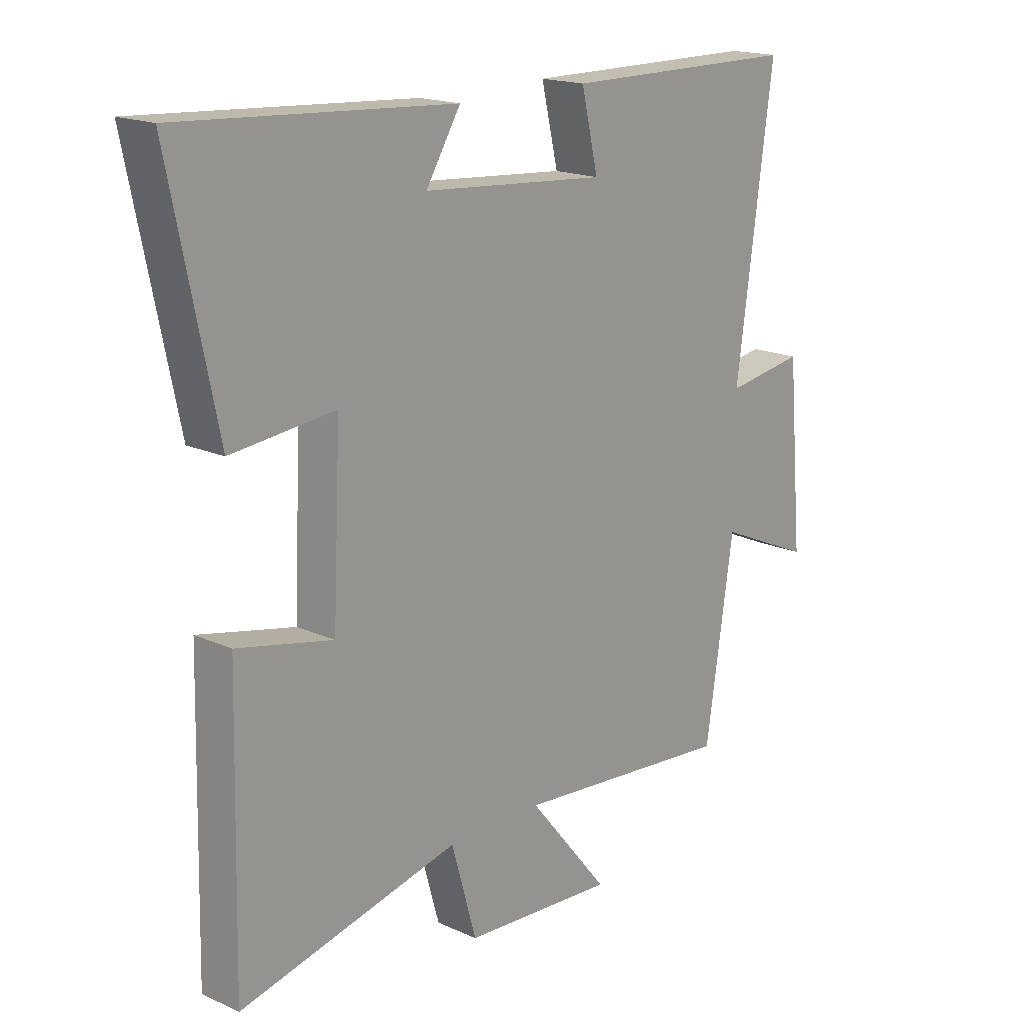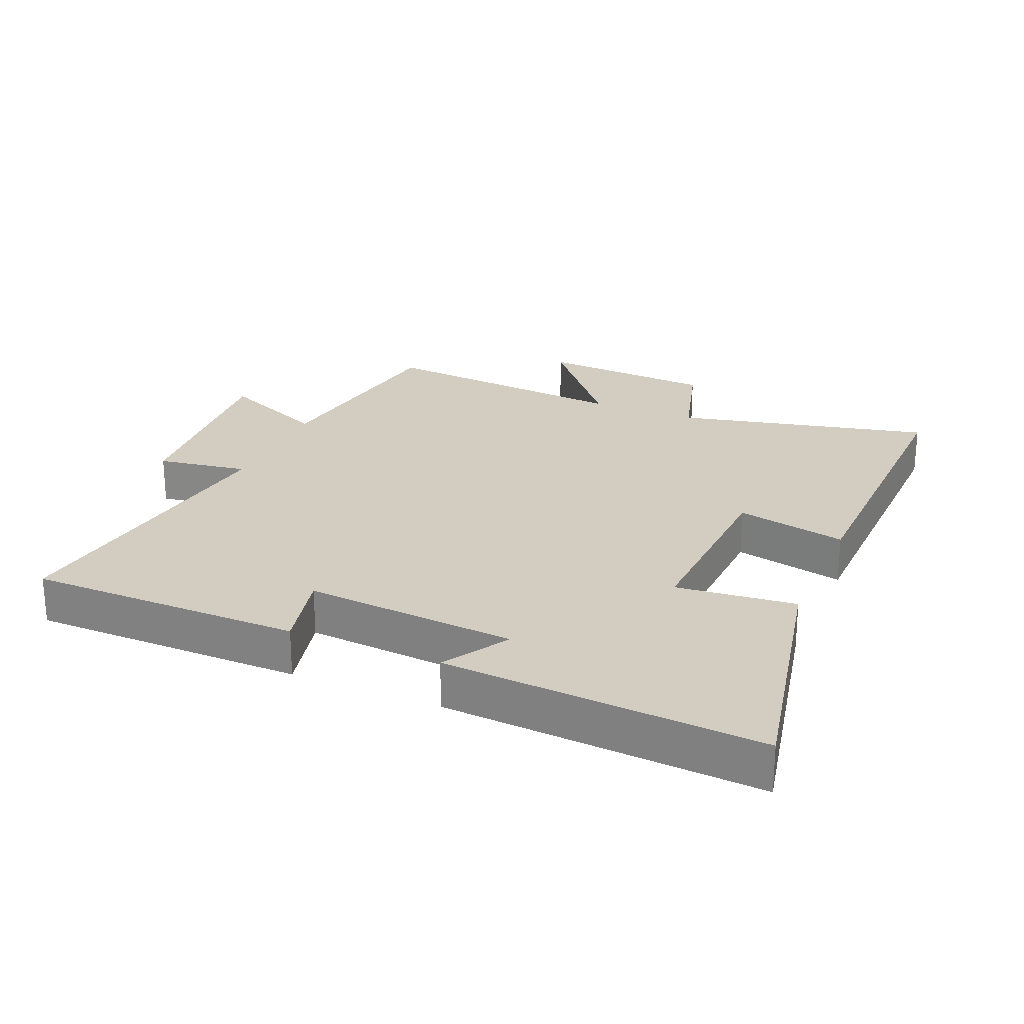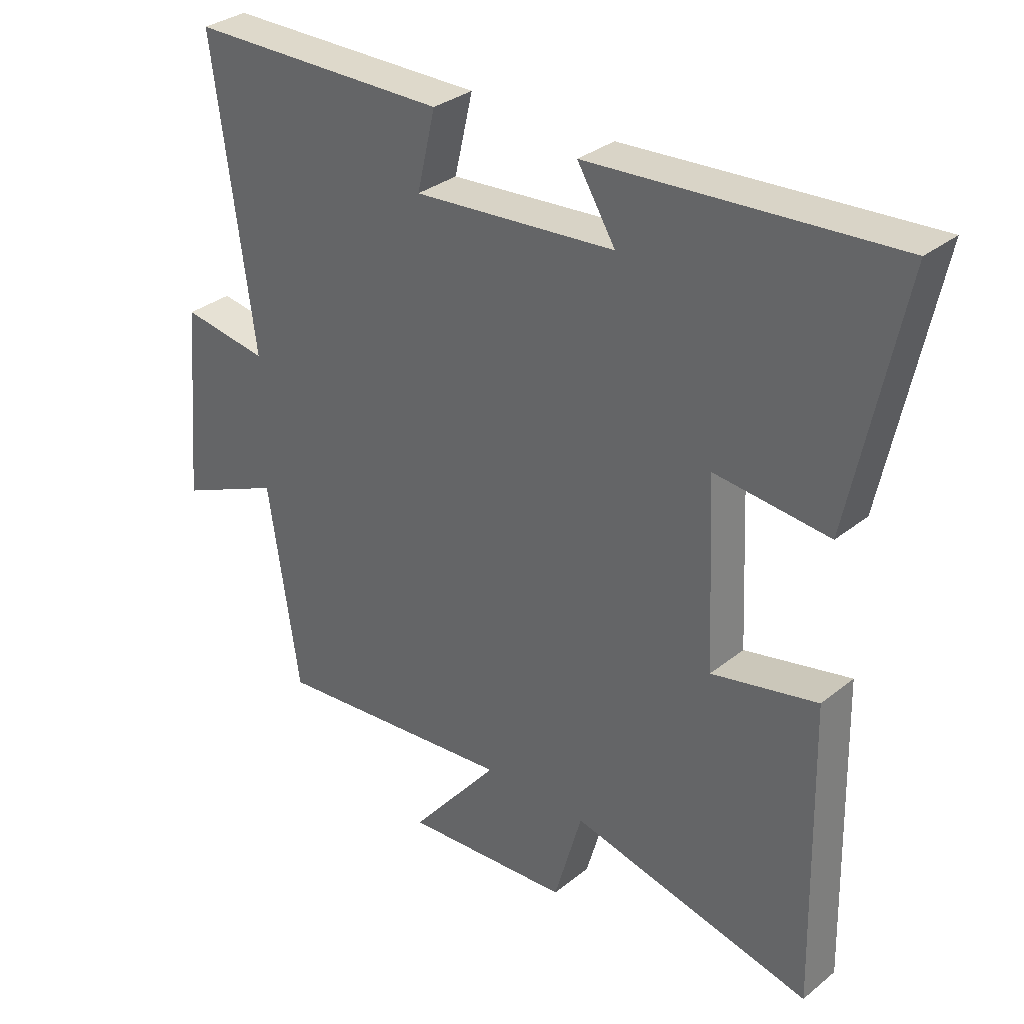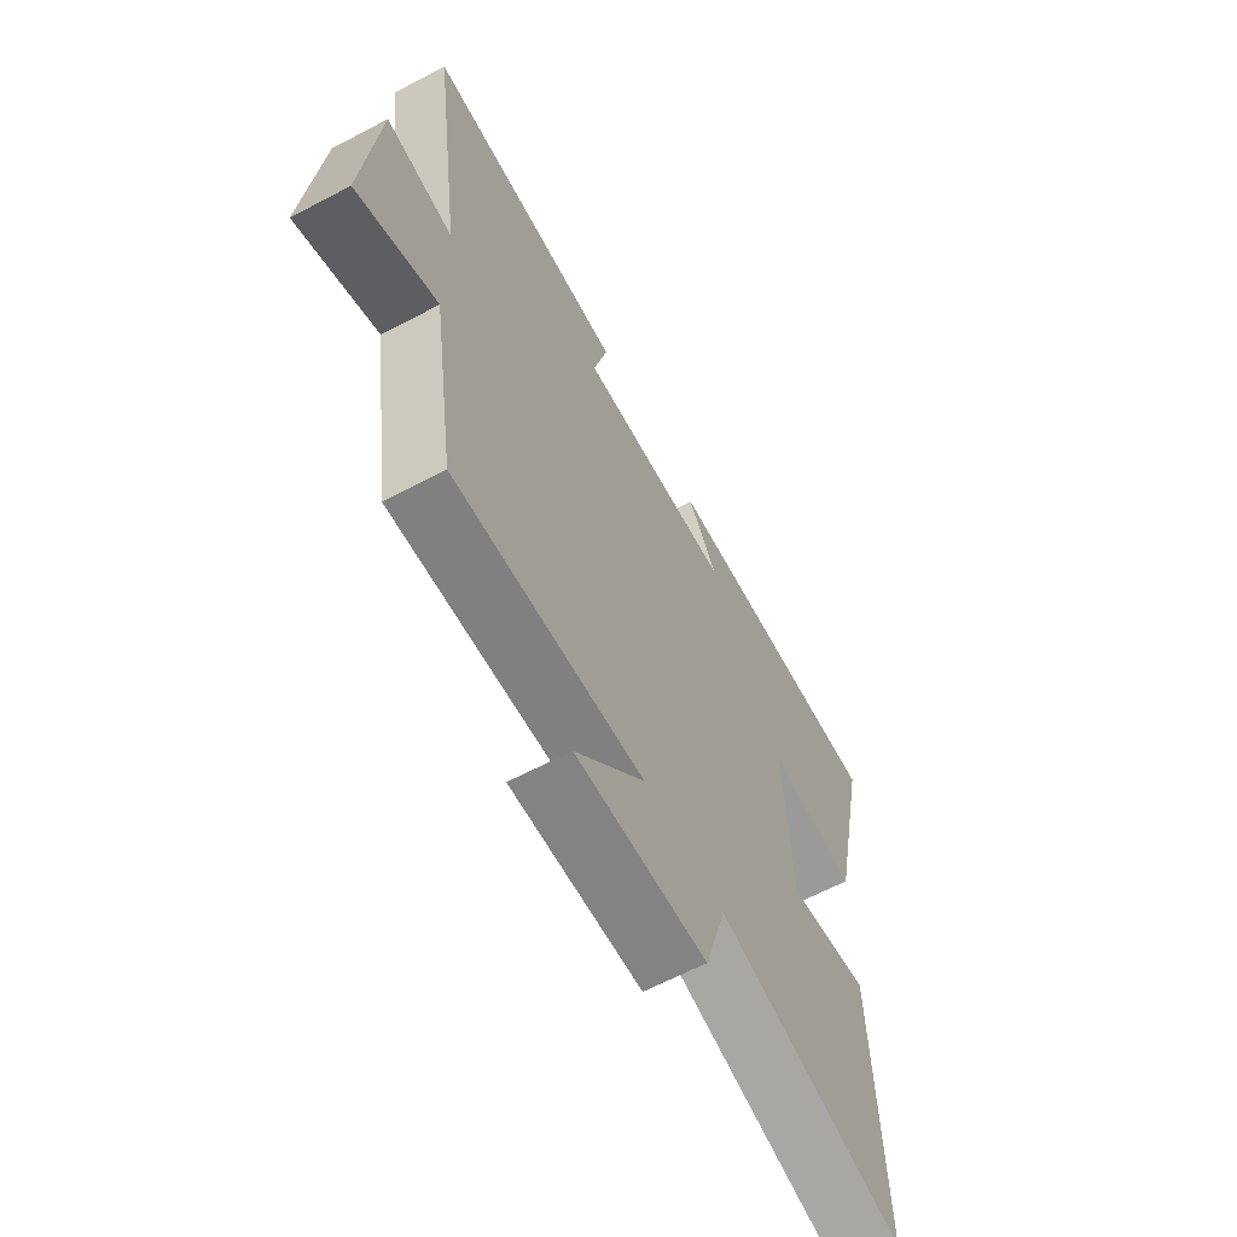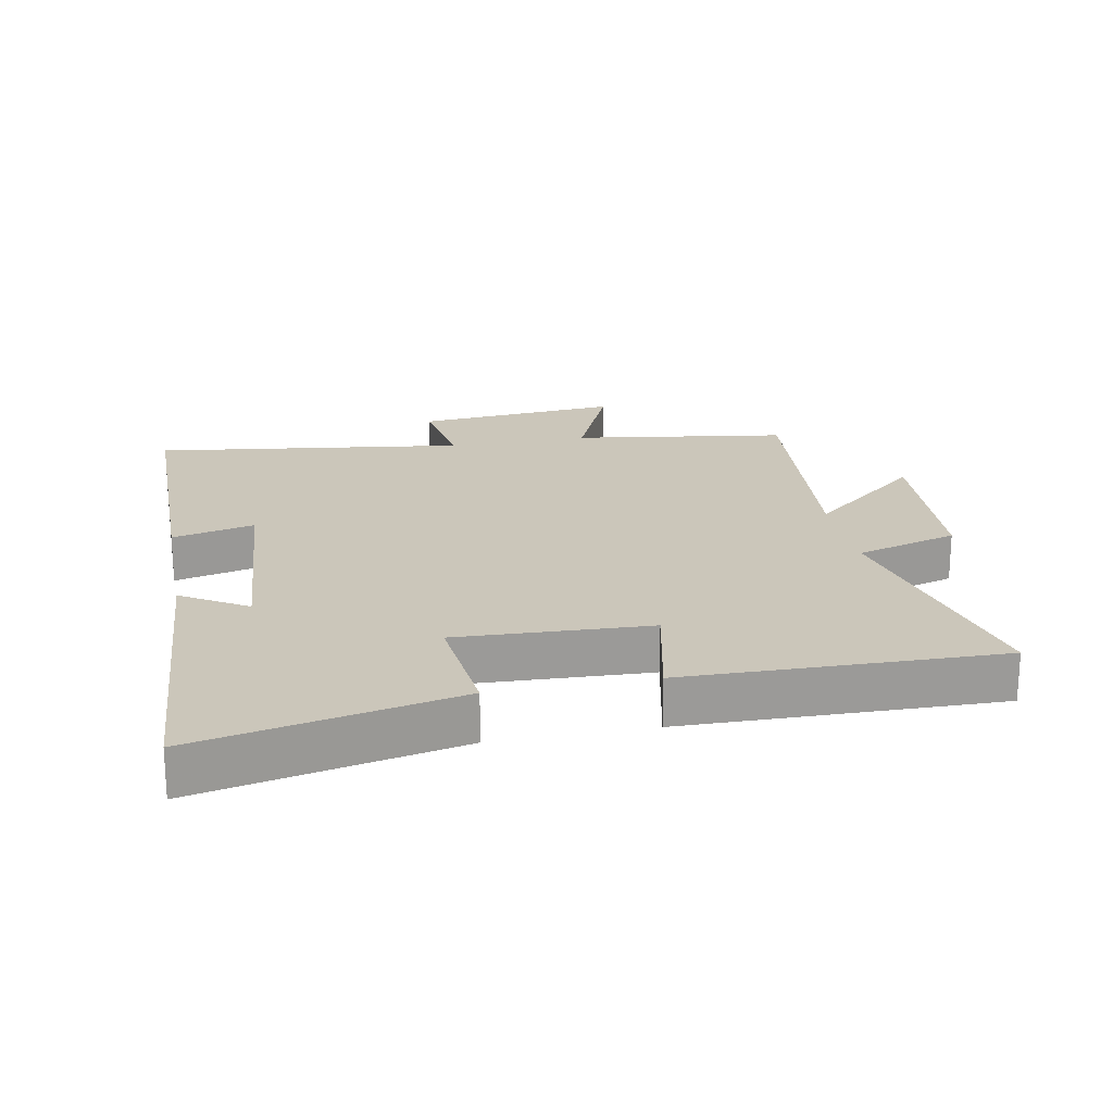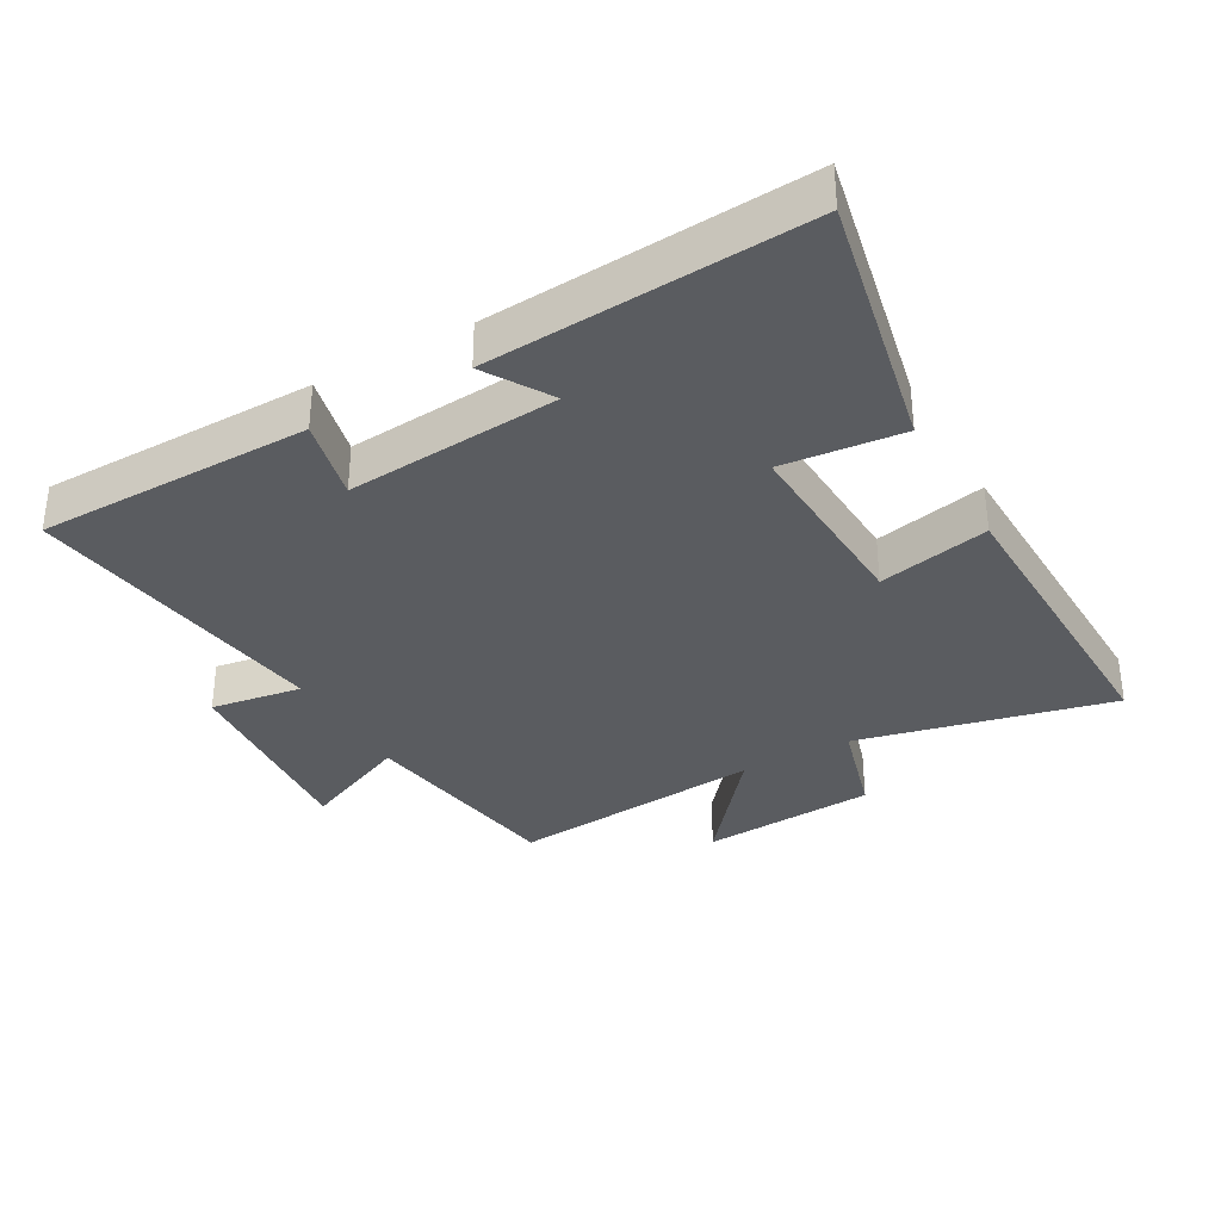
<metadata>
{"format":"obj","ext":"obj","renderer":"f3d","projection":"perspective","resolution":1024,"background":"white","views":[{"elev":17.7,"azim":131.7,"up":"+Z"},{"elev":24.5,"azim":23.1,"up":"+Y"},{"elev":32.1,"azim":41.9,"up":"+Z"},{"elev":-64.4,"azim":-62.1,"up":"+Z"},{"elev":21.1,"azim":79.0,"up":"+Y"},{"elev":-34.0,"azim":29.5,"up":"+Y"}]}
</metadata>
<code>
v 0.511 0.07 -0.591
v 0.118 0.07 -0.5
v 0.073 0.07 -0.658
v -0.199 0.07 -0.676
v -0.054 0.07 -0.5
v -0.45 0.07 -0.536
v -0.5 0.07 -0.205
v -0.669 0.07 -0.279
v -0.641 0.07 0.039
v -0.5 0.07 0.017
v -0.566 0.07 0.497
v -0.143 0.07 0.5
v -0.173 0.07 0.373
v 0.155 0.07 0.399
v 0.093 0.07 0.5
v 0.583 0.07 0.532
v 0.5 0.07 0.133
v 0.315 0.07 0.152
v 0.329 0.07 -0.144
v 0.5 0.07 -0.107
v 0.511 0 -0.591
v 0.118 0 -0.5
v 0.073 0 -0.658
v -0.199 0 -0.676
v -0.054 0 -0.5
v -0.45 0 -0.536
v -0.5 0 -0.205
v -0.669 0 -0.279
v -0.641 0 0.039
v -0.5 0 0.017
v -0.566 0 0.497
v -0.143 0 0.5
v -0.173 0 0.373
v 0.155 0 0.399
v 0.093 0 0.5
v 0.583 0 0.532
v 0.5 0 0.133
v 0.315 0 0.152
v 0.329 0 -0.144
v 0.5 0 -0.107
f 19 20 1 2
f 18 19 2
f 16 17 18
f 15 16 18
f 14 15 18
f 13 14 18 2
f 10 11 12 13
f 10 13 2
f 7 8 9 10
f 5 6 7 10
f 5 10 2
f 2 3 4 5
f 22 21 40 39
f 22 39 38
f 38 37 36
f 38 36 35
f 38 35 34
f 22 38 34 33
f 33 32 31 30
f 22 33 30
f 30 29 28 27
f 30 27 26 25
f 22 30 25
f 25 24 23 22
f 1 21 22 2
f 2 22 23 3
f 3 23 24 4
f 4 24 25 5
f 5 25 26 6
f 6 26 27 7
f 7 27 28 8
f 8 28 29 9
f 9 29 30 10
f 10 30 31 11
f 11 31 32 12
f 12 32 33 13
f 13 33 34 14
f 14 34 35 15
f 15 35 36 16
f 16 36 37 17
f 17 37 38 18
f 18 38 39 19
f 19 39 40 20
f 20 40 21 1

</code>
